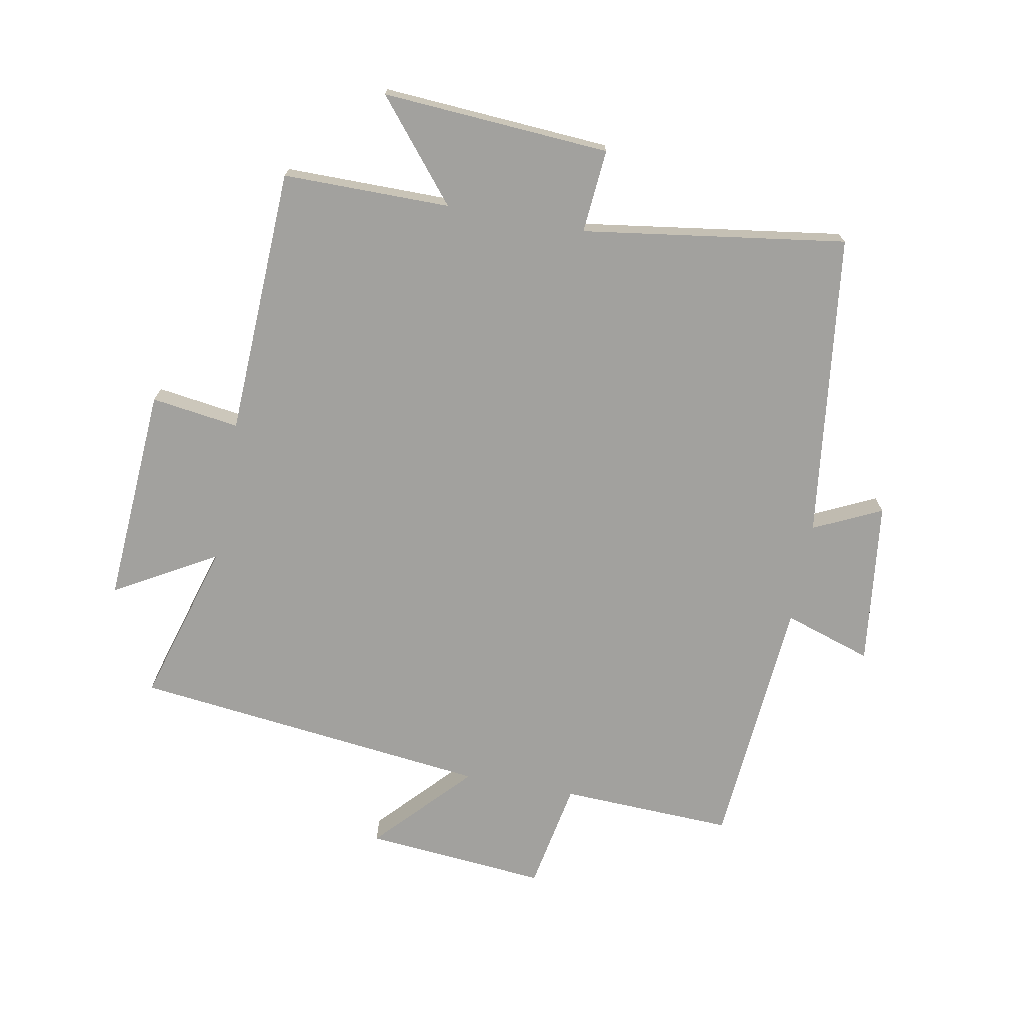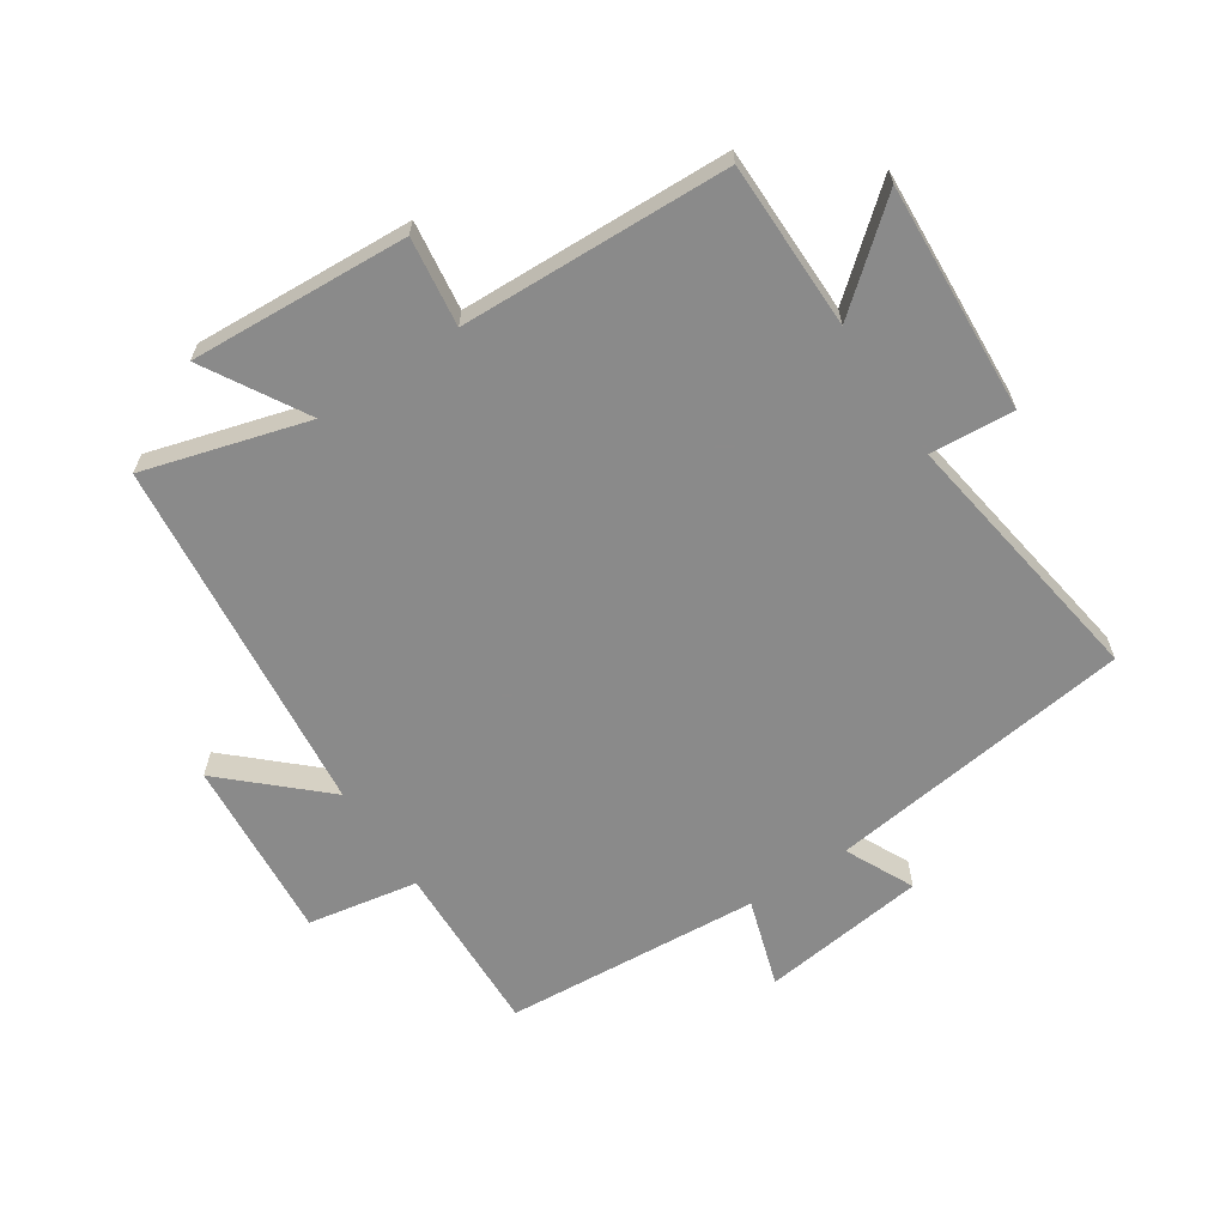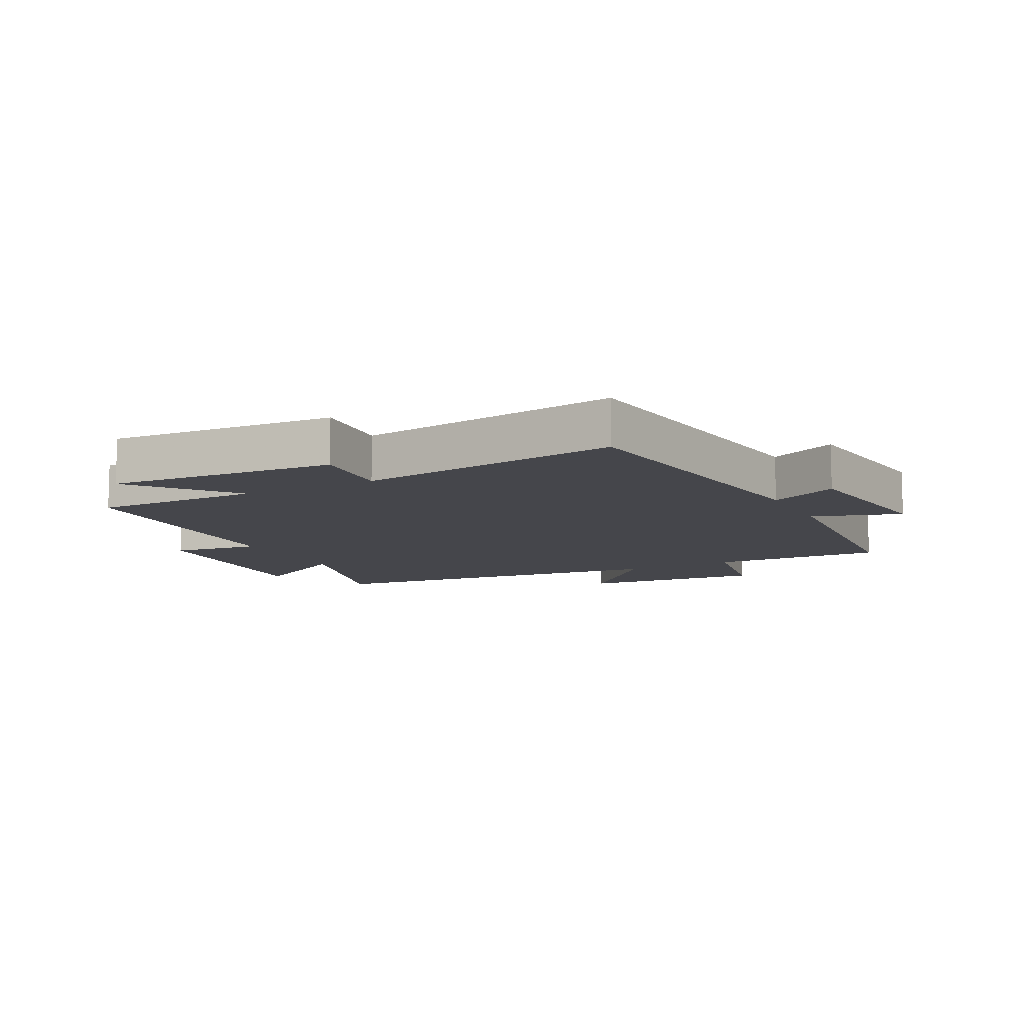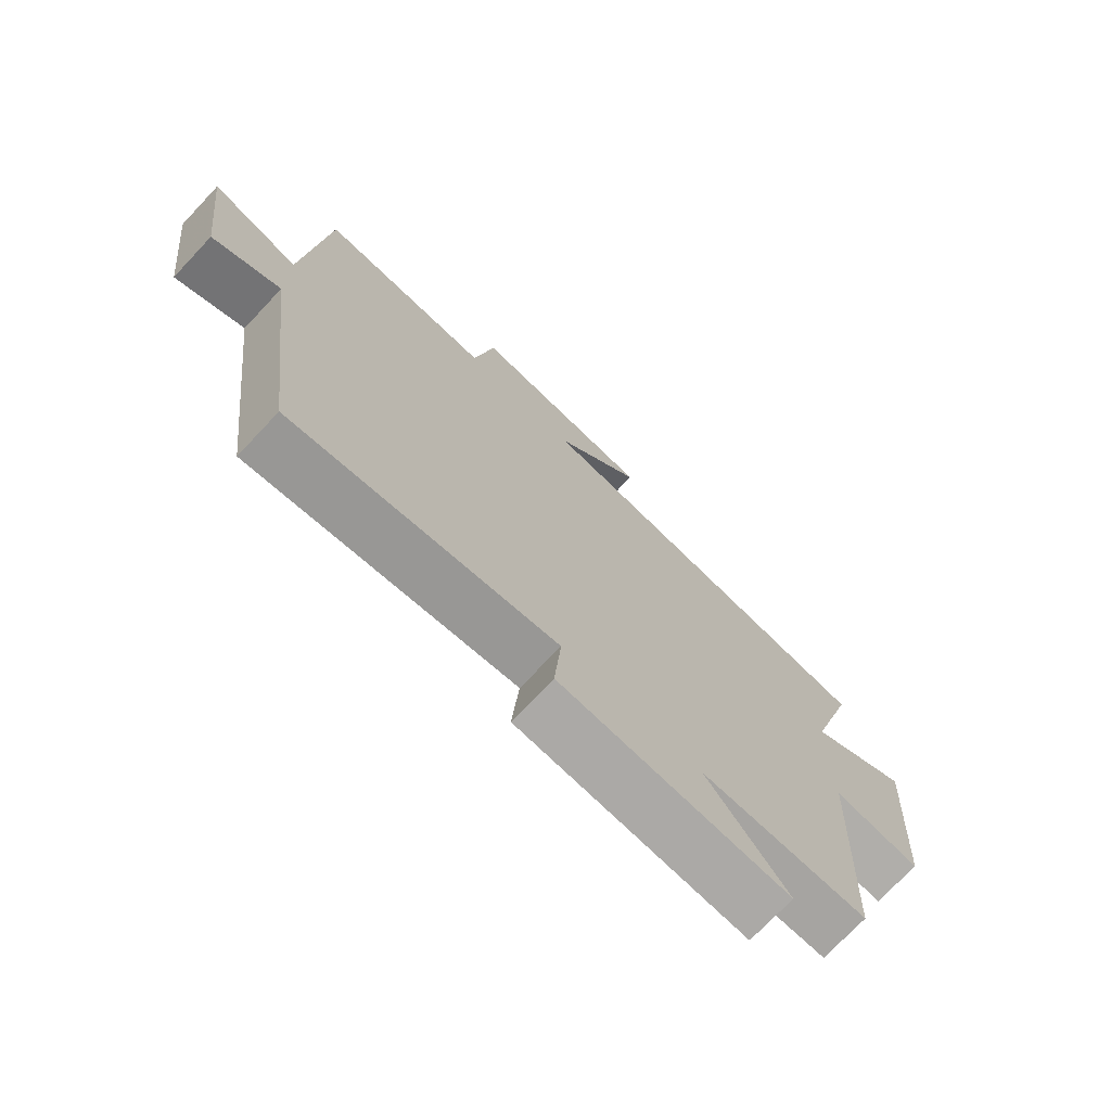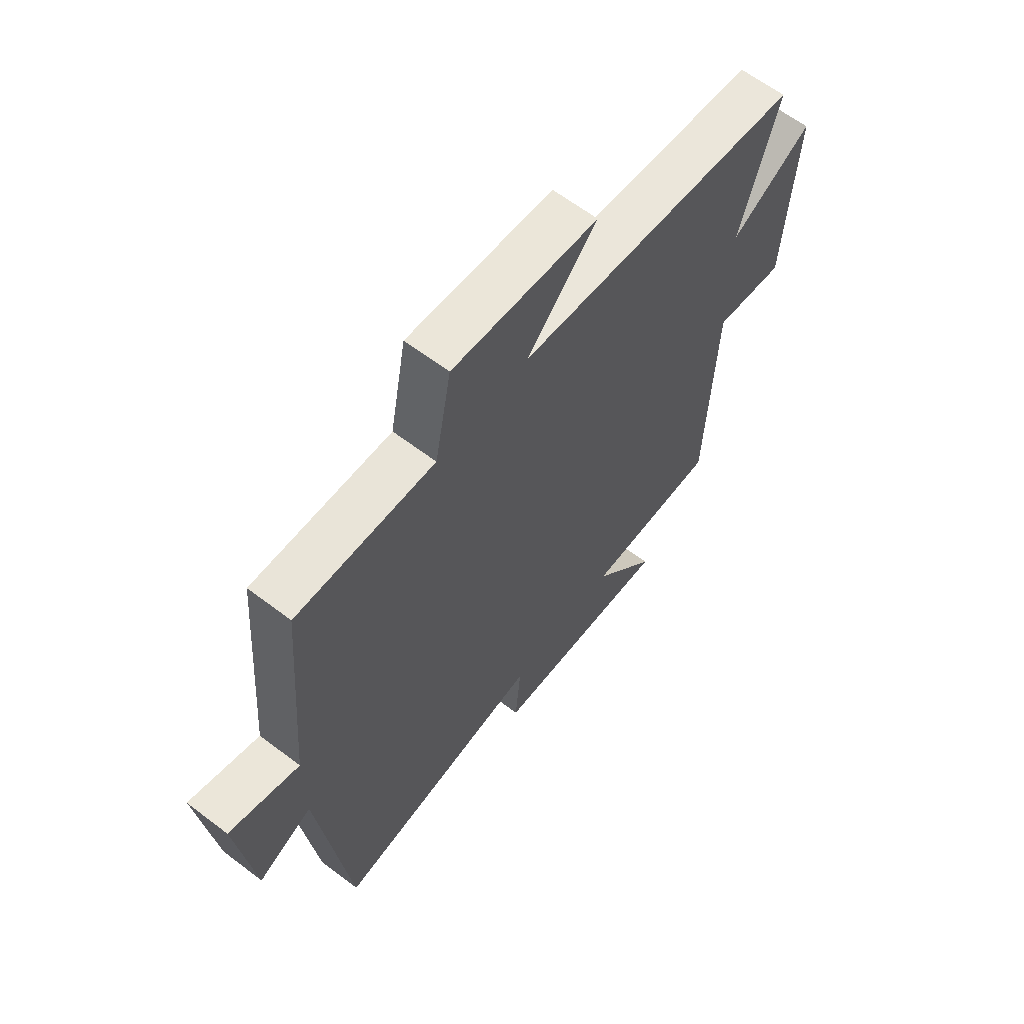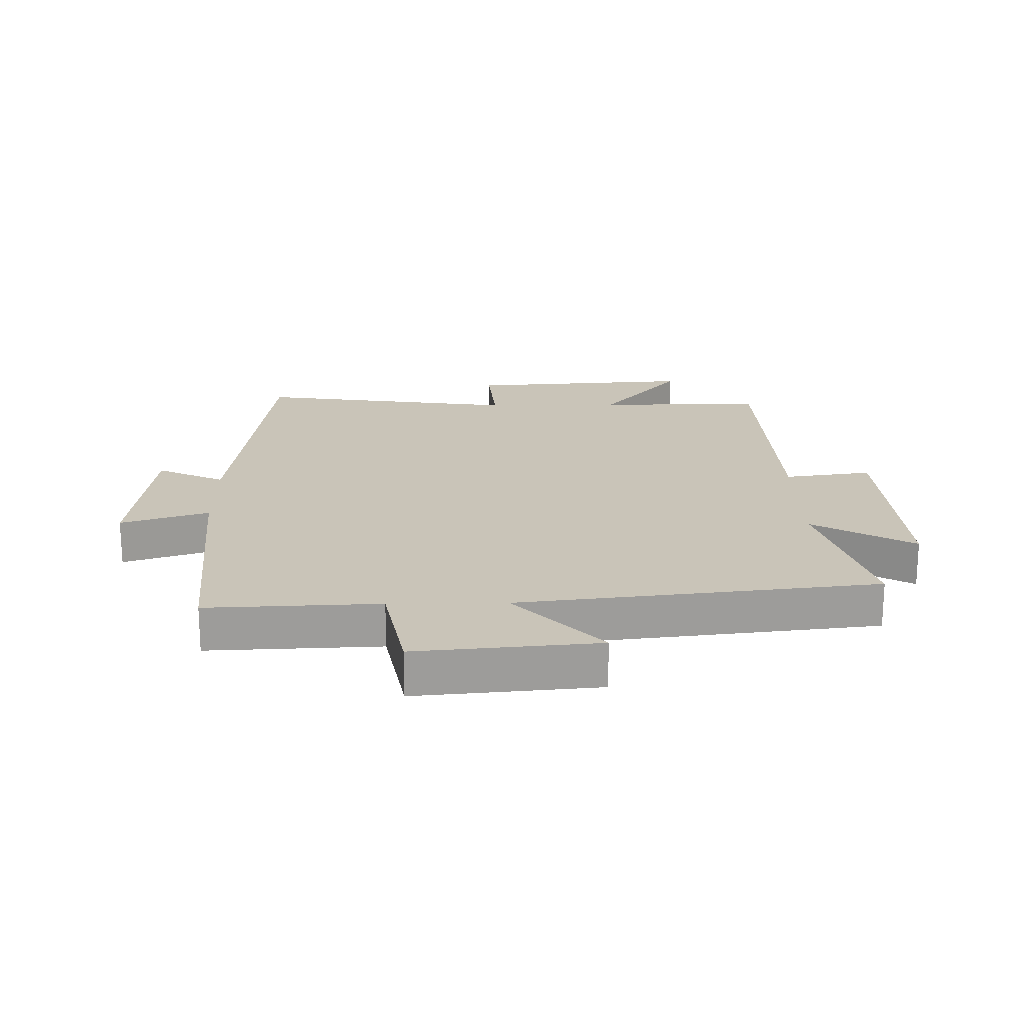
<metadata>
{"format":"obj","ext":"obj","renderer":"f3d","projection":"perspective","resolution":1024,"background":"white","views":[{"elev":-72.1,"azim":169.4,"up":"+Y"},{"elev":-63.6,"azim":123.8,"up":"+Y"},{"elev":-10.1,"azim":-152.7,"up":"+Y"},{"elev":-73.5,"azim":-43.3,"up":"+Z"},{"elev":63.1,"azim":-52.4,"up":"+Z"},{"elev":20.2,"azim":-1.0,"up":"+Y"}]}
</metadata>
<code>
v -0.467 0.07 0.511
v -0.188 0.07 0.5
v -0.155 0.07 0.677
v 0.139 0.07 0.651
v -0.002 0.07 0.5
v 0.577 0.07 0.434
v 0.5 0.07 0.171
v 0.664 0.07 0.265
v 0.642 0.07 -0.087
v 0.5 0.07 -0.067
v 0.483 0.07 -0.5
v 0.213 0.07 -0.5
v 0.344 0.07 -0.659
v -0.024 0.07 -0.635
v -0.013 0.07 -0.5
v -0.439 0.07 -0.562
v -0.5 0.07 -0.069
v -0.61 0.07 -0.121
v -0.642 0.07 0.145
v -0.5 0.07 0.099
v -0.467 0 0.511
v -0.188 0 0.5
v -0.155 0 0.677
v 0.139 0 0.651
v -0.002 0 0.5
v 0.577 0 0.434
v 0.5 0 0.171
v 0.664 0 0.265
v 0.642 0 -0.087
v 0.5 0 -0.067
v 0.483 0 -0.5
v 0.213 0 -0.5
v 0.344 0 -0.659
v -0.024 0 -0.635
v -0.013 0 -0.5
v -0.439 0 -0.562
v -0.5 0 -0.069
v -0.61 0 -0.121
v -0.642 0 0.145
v -0.5 0 0.099
f 17 18 19 20
f 15 16 17 20
f 15 20 1 2
f 12 13 14 15
f 12 15 2 3
f 10 11 12
f 7 8 9 10
f 7 10 12
f 5 6 7 12
f 3 4 5
f 3 5 12
f 40 39 38 37
f 40 37 36 35
f 22 21 40 35
f 35 34 33 32
f 23 22 35 32
f 32 31 30
f 30 29 28 27
f 32 30 27
f 32 27 26 25
f 25 24 23
f 32 25 23
f 1 21 22 2
f 2 22 23 3
f 3 23 24 4
f 4 24 25 5
f 5 25 26 6
f 6 26 27 7
f 7 27 28 8
f 8 28 29 9
f 9 29 30 10
f 10 30 31 11
f 11 31 32 12
f 12 32 33 13
f 13 33 34 14
f 14 34 35 15
f 15 35 36 16
f 16 36 37 17
f 17 37 38 18
f 18 38 39 19
f 19 39 40 20
f 20 40 21 1

</code>
